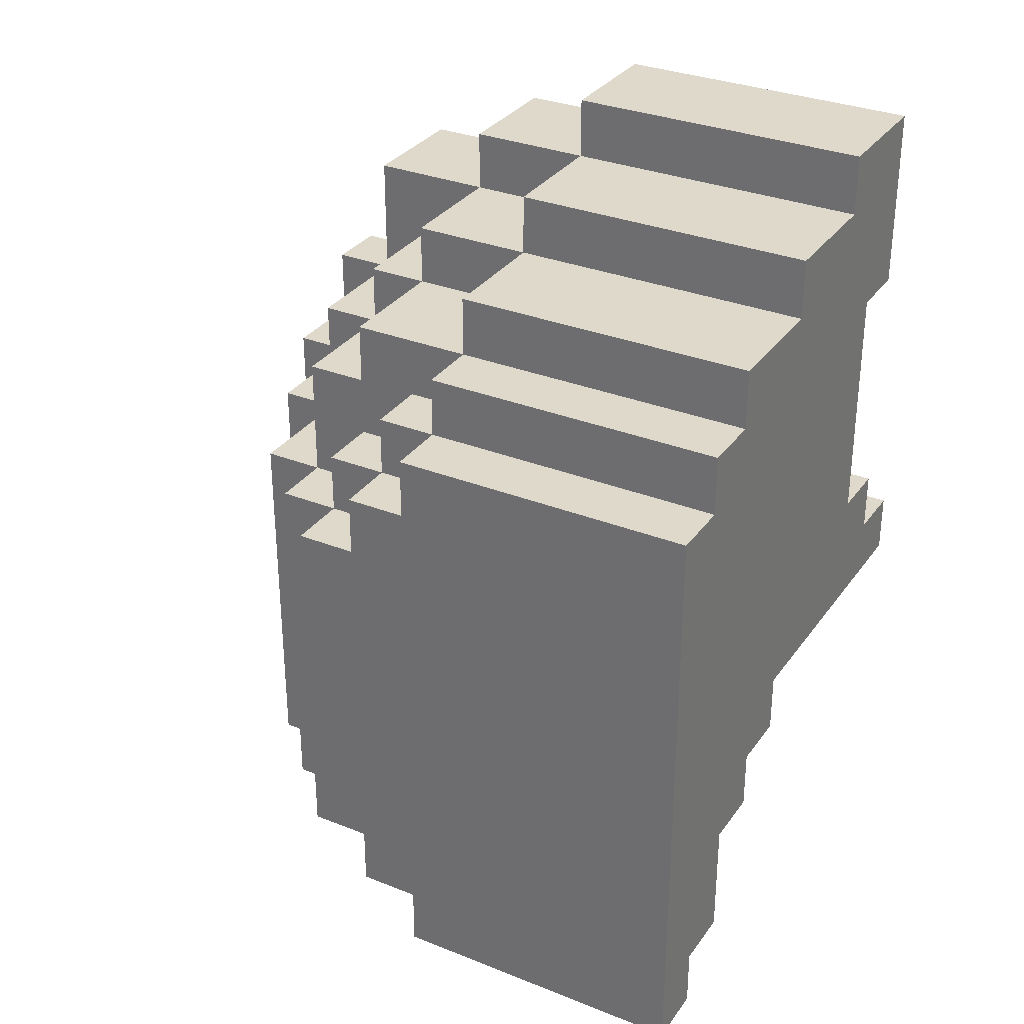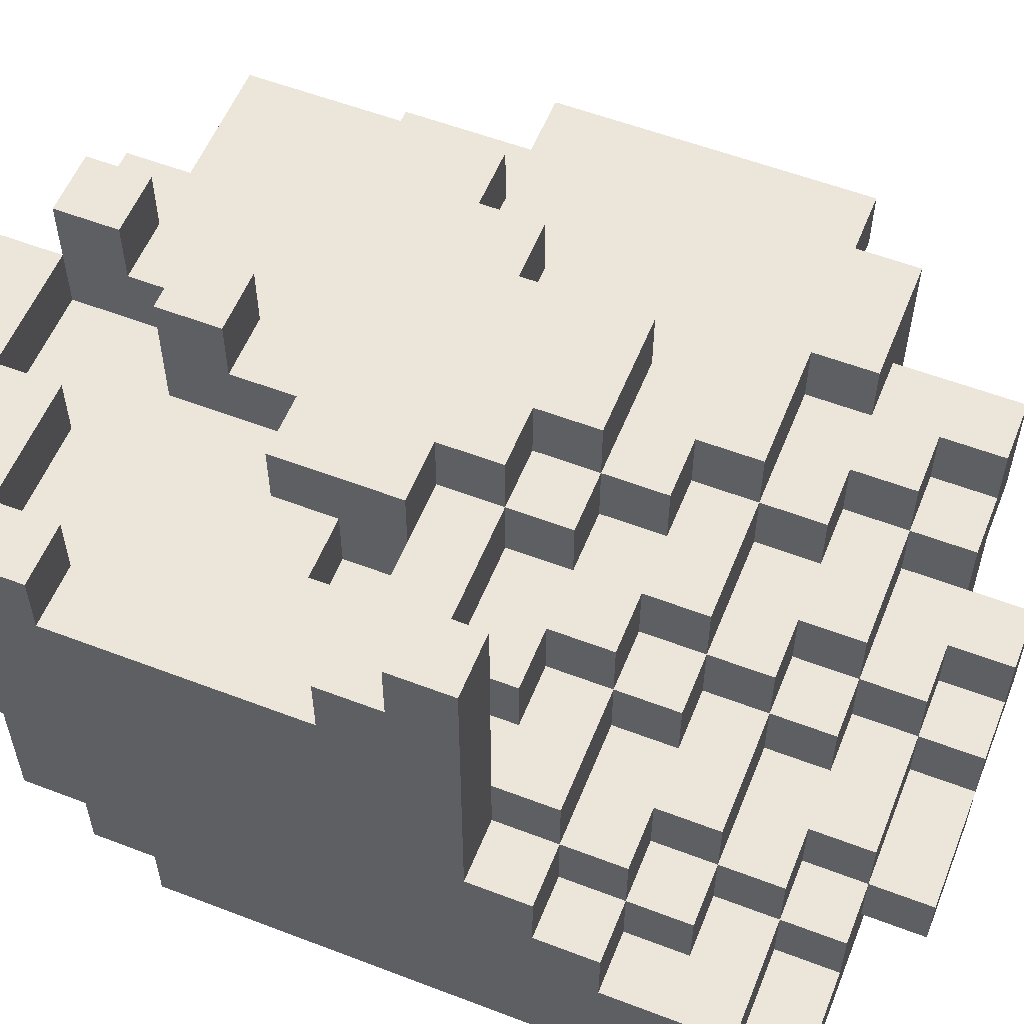
<metadata>
{"format":"obj","ext":"obj","renderer":"f3d","projection":"perspective","resolution":1024,"background":"white","views":[{"elev":31.7,"azim":29.4,"up":"+Z"},{"elev":56.5,"azim":111.8,"up":"+Y"}]}
</metadata>
<code>
v -9 6 3
v -9 6 -2
v -9 7 3
v -9 7 -2
v -8 4 3
v -8 4 -3
v -8 6 5
v -8 6 3
v -8 6 -2
v -8 6 -3
v -8 7 5
v -8 7 3
v -8 7 -2
v -8 7 -3
v -7 2 3
v -7 2 -3
v -7 4 5
v -7 4 3
v -7 4 -3
v -7 4 -5
v -7 6 7
v -7 6 5
v -7 6 3
v -7 6 -3
v -7 6 -5
v -7 7 5
v -7 7 3
v -7 8 7
v -7 8 5
v -7 8 3
v -6 1 3
v -6 1 -3
v -6 2 5
v -6 2 3
v -6 2 -3
v -6 2 -5
v -6 4 6
v -6 4 5
v -6 4 3
v -6 4 -3
v -6 4 -5
v -6 6 6
v -6 6 5
v -6 7 3
v -6 7 2
v -6 8 3
v -6 8 2
v -5 0 3
v -5 0 -3
v -5 1 4
v -5 1 3
v -5 1 -3
v -5 1 -4
v -5 2 6
v -5 2 5
v -5 2 4
v -5 2 3
v -5 2 -3
v -5 2 -4
v -5 2 -5
v -5 2 -6
v -5 4 7
v -5 4 6
v -5 4 5
v -5 4 -5
v -5 4 -6
v -5 6 8
v -5 6 7
v -5 6 6
v -5 7 2
v -5 7 -0
v -5 8 8
v -5 8 7
v -5 8 2
v -5 8 -0
v -4 0 4
v -4 0 3
v -4 0 -3
v -4 0 -4
v -4 1 5
v -4 1 4
v -4 1 3
v -4 1 -3
v -4 1 -4
v -4 1 -5
v -4 2 5
v -4 2 4
v -4 2 -4
v -4 2 -5
v -4 8 8
v -4 8 7
v -4 9 8
v -4 9 7
v -3 0 5
v -3 0 4
v -3 0 -4
v -3 0 -5
v -3 1 6
v -3 1 5
v -3 1 4
v -3 1 -4
v -3 1 -5
v -3 1 -6
v -3 2 7
v -3 2 6
v -3 2 5
v -3 2 -5
v -3 2 -6
v -3 4 8
v -3 4 7
v -3 4 6
v -3 6 9
v -3 6 8
v -3 6 7
v -3 8 9
v -3 8 8
v -3 8 6
v -3 8 5
v -3 9 6
v -3 9 5
v -1 7 8
v -1 7 7
v -1 8 8
v -1 8 7
v 0 6 3
v 0 6 2
v 0 7 3
v 0 7 2
v 1 5 1
v 1 5 -0
v 1 7 7
v 1 7 6
v 1 7 2
v 1 7 1
v 1 8 7
v 1 8 6
v 1 8 2
v 1 8 1
v 1 9 1
v 1 9 -0
v -6 5 -4
v -6 5 -5
v -6 6 -2
v -6 6 -3
v -6 6 -4
v -6 6 -5
v -6 7 -2
v -6 7 -3
v -5 4 -4
v -5 4 -5
v -5 5 -3
v -5 5 -4
v -5 5 -5
v -5 6 -3
v -5 6 -4
v -4 3 -5
v -4 3 -6
v -4 4 -5
v -4 4 -6
v -4 5 -2
v -4 5 -3
v -4 6 -1
v -4 6 -2
v -4 6 -3
v -4 7 -1
v -4 7 -2
v -3 2 -5
v -3 2 -6
v -3 3 -4
v -3 3 -5
v -3 3 -6
v -3 4 -3
v -3 4 -4
v -3 4 -5
v -3 5 -3
v -3 5 -4
v -3 6 -0
v -3 6 -1
v -3 7 8
v -3 7 7
v -3 7 6
v -3 7 1
v -3 7 -0
v -3 7 -1
v -3 8 8
v -3 8 7
v -3 8 6
v -3 8 1
v -3 8 -0
v -3 9 8
v -3 9 7
v -2 3 -3
v -2 3 -4
v -2 4 -2
v -2 4 -3
v -2 4 -4
v -2 5 -1
v -2 5 -2
v -2 5 -3
v -2 6 1
v -2 6 -0
v -2 6 -1
v -2 6 -2
v -2 7 6
v -2 7 4
v -2 7 2
v -2 7 1
v -2 7 -0
v -2 8 5
v -2 8 4
v -2 8 2
v -2 8 1
v -2 9 6
v -2 9 5
v -1 1 -5
v -1 1 -6
v -1 2 -4
v -1 2 -5
v -1 2 -6
v -1 3 -4
v -1 3 -5
v -1 4 -1
v -1 4 -2
v -1 5 -0
v -1 5 -1
v -1 5 -2
v -1 6 3
v -1 6 2
v -1 6 -0
v -1 6 -1
v -1 7 4
v -1 7 3
v -1 7 2
v -1 8 4
v -1 8 2
v 0 1 -4
v 0 1 -5
v 0 2 -3
v 0 2 -4
v 0 2 -5
v 0 3 -2
v 0 3 -3
v 0 3 -4
v 0 4 -2
v 0 4 -3
v 0 5 1
v 0 5 -0
v 0 6 1
v 0 6 -0
v 1 2 -2
v 1 2 -3
v 1 3 -1
v 1 3 -2
v 1 3 -3
v 1 4 -0
v 1 4 -1
v 1 4 -2
v 1 5 -0
v 1 5 -1
v 2 0 5
v 2 0 -5
v 2 1 6
v 2 1 5
v 2 1 -4
v 2 1 -5
v 2 2 7
v 2 2 6
v 2 2 5
v 2 2 -2
v 2 2 -4
v 2 3 -1
v 2 3 -2
v 2 4 8
v 2 4 7
v 2 4 -0
v 2 4 -1
v 2 5 7
v 2 5 6
v 2 6 9
v 2 6 8
v 2 6 7
v 2 7 6
v 2 7 2
v 2 8 9
v 2 8 8
v 2 8 6
v 2 8 2
v 2 8 1
v 2 9 1
v 2 9 -0
v -3 6 9
v -3 8 9
v 2 6 9
v 2 8 9
v -5 6 8
v -5 8 8
v -4 8 8
v -4 9 8
v -3 4 8
v -3 6 8
v -3 8 8
v -3 9 8
v 2 4 8
v 2 6 8
v -7 6 7
v -7 8 7
v -5 4 7
v -5 6 7
v -5 8 7
v -3 2 7
v -3 4 7
v -3 6 7
v 2 2 7
v 2 4 7
v -6 4 6
v -6 6 6
v -5 2 6
v -5 4 6
v -5 6 6
v -3 1 6
v -3 2 6
v -3 4 6
v -3 7 6
v -3 8 6
v -3 9 6
v -2 7 6
v -2 9 6
v 2 1 6
v 2 2 6
v -8 6 5
v -8 7 5
v -7 4 5
v -7 6 5
v -7 7 5
v -6 2 5
v -6 4 5
v -6 6 5
v -5 2 5
v -5 4 5
v -4 1 5
v -4 2 5
v -3 0 5
v -3 1 5
v -3 2 5
v 2 0 5
v 2 1 5
v -5 1 4
v -5 2 4
v -4 0 4
v -4 1 4
v -4 2 4
v -3 0 4
v -3 1 4
v -2 7 4
v -2 8 4
v -1 7 4
v -1 8 4
v -9 6 3
v -9 7 3
v -8 4 3
v -8 6 3
v -8 7 3
v -7 2 3
v -7 4 3
v -7 6 3
v -6 1 3
v -6 2 3
v -6 4 3
v -5 0 3
v -5 1 3
v -5 2 3
v -4 0 3
v -4 1 3
v -1 6 2
v -1 7 2
v 0 6 2
v 0 7 2
v 1 7 2
v 1 8 2
v 2 7 2
v 2 8 2
v 1 8 1
v 1 9 1
v 2 8 1
v 2 9 1
v -3 7 8
v -3 8 8
v -1 7 8
v -1 8 8
v -4 8 7
v -4 9 7
v -3 8 7
v -3 9 7
v -1 7 7
v -1 8 7
v 1 7 7
v 1 8 7
v 1 7 6
v 1 8 6
v 2 7 6
v 2 8 6
v -3 8 5
v -3 9 5
v -2 8 5
v -2 9 5
v -7 7 3
v -7 8 3
v -6 7 3
v -6 8 3
v -1 6 3
v -1 7 3
v 0 6 3
v 0 7 3
v -6 7 2
v -6 8 2
v -5 7 2
v -5 8 2
v -2 7 2
v -2 8 2
v -1 7 2
v -1 8 2
v -3 7 1
v -3 8 1
v -2 6 1
v -2 7 1
v -2 8 1
v 0 5 1
v 0 6 1
v 1 5 1
v 1 7 1
v -5 7 -0
v -5 8 -0
v -3 6 -0
v -3 7 -0
v -3 8 -0
v -2 6 -0
v -2 7 -0
v -1 5 -0
v -1 6 -0
v 0 5 -0
v 0 6 -0
v 1 4 -0
v 1 5 -0
v 1 9 -0
v 2 4 -0
v 2 9 -0
v -4 6 -1
v -4 7 -1
v -3 6 -1
v -3 7 -1
v -2 5 -1
v -2 6 -1
v -1 4 -1
v -1 5 -1
v -1 6 -1
v 1 3 -1
v 1 4 -1
v 1 5 -1
v 2 3 -1
v 2 4 -1
v -9 6 -2
v -9 7 -2
v -8 6 -2
v -8 7 -2
v -6 6 -2
v -6 7 -2
v -4 5 -2
v -4 6 -2
v -4 7 -2
v -2 4 -2
v -2 5 -2
v -2 6 -2
v -1 4 -2
v -1 5 -2
v 0 3 -2
v 0 4 -2
v 1 2 -2
v 1 3 -2
v 1 4 -2
v 2 2 -2
v 2 3 -2
v -8 4 -3
v -8 6 -3
v -8 7 -3
v -7 2 -3
v -7 4 -3
v -7 6 -3
v -6 1 -3
v -6 2 -3
v -6 4 -3
v -6 6 -3
v -6 7 -3
v -5 0 -3
v -5 1 -3
v -5 2 -3
v -5 5 -3
v -5 6 -3
v -4 0 -3
v -4 1 -3
v -4 5 -3
v -4 6 -3
v -3 4 -3
v -3 5 -3
v -2 3 -3
v -2 4 -3
v -2 5 -3
v 0 2 -3
v 0 3 -3
v 0 4 -3
v 1 2 -3
v 1 3 -3
v -6 5 -4
v -6 6 -4
v -5 1 -4
v -5 2 -4
v -5 4 -4
v -5 5 -4
v -5 6 -4
v -4 0 -4
v -4 1 -4
v -4 2 -4
v -4 4 -4
v -3 0 -4
v -3 1 -4
v -3 3 -4
v -3 4 -4
v -3 5 -4
v -2 3 -4
v -2 4 -4
v -1 2 -4
v -1 3 -4
v 0 1 -4
v 0 2 -4
v 0 3 -4
v 2 1 -4
v 2 2 -4
v -7 4 -5
v -7 6 -5
v -6 2 -5
v -6 4 -5
v -6 5 -5
v -6 6 -5
v -5 2 -5
v -5 4 -5
v -5 5 -5
v -4 1 -5
v -4 2 -5
v -4 3 -5
v -4 4 -5
v -3 0 -5
v -3 1 -5
v -3 2 -5
v -3 3 -5
v -3 4 -5
v -1 1 -5
v -1 2 -5
v -1 3 -5
v 0 1 -5
v 0 2 -5
v 2 0 -5
v 2 1 -5
v -5 2 -6
v -5 4 -6
v -4 3 -6
v -4 4 -6
v -3 1 -6
v -3 2 -6
v -3 3 -6
v -1 1 -6
v -1 2 -6
v -3 0 5
v 2 0 5
v -4 0 4
v -3 0 4
v -5 0 3
v -4 0 3
v -5 0 -3
v -4 0 -3
v -4 0 -4
v -3 0 -4
v -3 0 -5
v 2 0 -5
v -3 1 6
v 2 1 6
v -4 1 5
v -3 1 5
v 2 1 5
v -5 1 4
v -4 1 4
v -3 1 4
v -6 1 3
v -5 1 3
v -4 1 3
v -6 1 -3
v -5 1 -3
v -4 1 -3
v -5 1 -4
v -4 1 -4
v -3 1 -4
v -4 1 -5
v -3 1 -5
v -1 1 -5
v -3 1 -6
v -1 1 -6
v -3 2 7
v 2 2 7
v -5 2 6
v -3 2 6
v 2 2 6
v -6 2 5
v -5 2 5
v -4 2 5
v -3 2 5
v -5 2 4
v -4 2 4
v -7 2 3
v -6 2 3
v -5 2 3
v -7 2 -3
v -6 2 -3
v -5 2 -3
v -5 2 -4
v -4 2 -4
v -6 2 -5
v -5 2 -5
v -4 2 -5
v -3 2 -5
v -5 2 -6
v -3 2 -6
v -3 4 8
v 2 4 8
v -5 4 7
v -3 4 7
v 2 4 7
v -6 4 6
v -5 4 6
v -3 4 6
v -7 4 5
v -6 4 5
v -5 4 5
v -8 4 3
v -7 4 3
v -6 4 3
v -8 4 -3
v -7 4 -3
v -6 4 -3
v -7 4 -5
v -6 4 -5
v -3 6 9
v 2 6 9
v -5 6 8
v -3 6 8
v 2 6 8
v -7 6 7
v -5 6 7
v -3 6 7
v -6 6 6
v -5 6 6
v -8 6 5
v -7 6 5
v -6 6 5
v -9 6 3
v -8 6 3
v -7 6 3
v -9 6 -2
v -8 6 -2
v 0 1 -4
v 2 1 -4
v 0 1 -5
v 2 1 -5
v 1 2 -2
v 2 2 -2
v 0 2 -3
v 1 2 -3
v -1 2 -4
v 0 2 -4
v 2 2 -4
v -3 2 -5
v -1 2 -5
v 0 2 -5
v -3 2 -6
v -1 2 -6
v 1 3 -1
v 2 3 -1
v 0 3 -2
v 1 3 -2
v 2 3 -2
v -2 3 -3
v 0 3 -3
v 1 3 -3
v -3 3 -4
v -2 3 -4
v -1 3 -4
v 0 3 -4
v -4 3 -5
v -3 3 -5
v -1 3 -5
v -4 3 -6
v -3 3 -6
v 1 4 -0
v 2 4 -0
v -1 4 -1
v 1 4 -1
v 2 4 -1
v -2 4 -2
v -1 4 -2
v 0 4 -2
v 1 4 -2
v -3 4 -3
v -2 4 -3
v 0 4 -3
v -5 4 -4
v -4 4 -4
v -3 4 -4
v -2 4 -4
v -5 4 -5
v -4 4 -5
v -3 4 -5
v -5 4 -6
v -4 4 -6
v 0 5 1
v 1 5 1
v -1 5 -0
v 0 5 -0
v 1 5 -0
v -2 5 -1
v -1 5 -1
v 1 5 -1
v -4 5 -2
v -2 5 -2
v -1 5 -2
v -5 5 -3
v -4 5 -3
v -3 5 -3
v -2 5 -3
v -6 5 -4
v -5 5 -4
v -3 5 -4
v -6 5 -5
v -5 5 -5
v -1 6 3
v 0 6 3
v -1 6 2
v 0 6 2
v -2 6 1
v 0 6 1
v -3 6 -0
v -2 6 -0
v -1 6 -0
v 0 6 -0
v -4 6 -1
v -3 6 -1
v -2 6 -1
v -1 6 -1
v -6 6 -2
v -4 6 -2
v -2 6 -2
v -7 6 -3
v -6 6 -3
v -5 6 -3
v -4 6 -3
v -6 6 -4
v -5 6 -4
v -7 6 -5
v -6 6 -5
v -3 7 8
v -1 7 8
v -3 7 7
v -1 7 7
v 1 7 7
v -3 7 6
v -2 7 6
v 1 7 6
v 2 7 6
v -8 7 5
v -7 7 5
v -2 7 4
v -1 7 4
v -9 7 3
v -8 7 3
v -7 7 3
v -6 7 3
v -1 7 3
v 0 7 3
v -6 7 2
v -5 7 2
v -2 7 2
v -1 7 2
v 0 7 2
v 1 7 2
v 2 7 2
v -3 7 1
v -2 7 1
v 1 7 1
v -5 7 -0
v -3 7 -0
v -2 7 -0
v -4 7 -1
v -3 7 -1
v -9 7 -2
v -8 7 -2
v -6 7 -2
v -4 7 -2
v -8 7 -3
v -6 7 -3
v -3 8 9
v 2 8 9
v -5 8 8
v -4 8 8
v -3 8 8
v -1 8 8
v 2 8 8
v -7 8 7
v -5 8 7
v -4 8 7
v -3 8 7
v -1 8 7
v 1 8 7
v -6 8 6
v -5 8 6
v -3 8 6
v 1 8 6
v 2 8 6
v -7 8 5
v -6 8 5
v -3 8 5
v -2 8 5
v -2 8 4
v -1 8 4
v -7 8 3
v -6 8 3
v -6 8 2
v -5 8 2
v -2 8 2
v -1 8 2
v 1 8 2
v 2 8 2
v -3 8 1
v -2 8 1
v 1 8 1
v 2 8 1
v -5 8 -0
v -3 8 -0
v -4 9 8
v -3 9 8
v -4 9 7
v -3 9 7
v -3 9 6
v -2 9 6
v -3 9 5
v -2 9 5
v 1 9 1
v 2 9 1
v 1 9 -0
v 2 9 -0
f 3 2 1
f 4 2 3
f 8 6 5
f 9 6 8
f 10 6 9
f 11 8 7
f 12 8 11
f 13 10 9
f 14 10 13
f 18 16 15
f 19 16 18
f 22 18 17
f 23 18 22
f 24 20 19
f 25 20 24
f 26 22 21
f 28 26 21
f 29 27 26
f 29 26 28
f 30 27 29
f 34 32 31
f 35 32 34
f 38 34 33
f 39 34 38
f 40 36 35
f 41 36 40
f 42 38 37
f 43 38 42
f 46 45 44
f 47 45 46
f 51 49 48
f 52 49 51
f 56 51 50
f 57 51 56
f 58 53 52
f 59 53 58
f 63 55 54
f 64 55 63
f 65 61 60
f 66 61 65
f 68 63 62
f 69 63 68
f 72 68 67
f 73 68 72
f 74 71 70
f 75 71 74
f 81 77 76
f 82 77 81
f 83 79 78
f 84 79 83
f 86 81 80
f 87 81 86
f 88 85 84
f 89 85 88
f 92 91 90
f 93 91 92
f 99 95 94
f 100 95 99
f 101 97 96
f 102 97 101
f 105 99 98
f 106 99 105
f 107 103 102
f 108 103 107
f 110 105 104
f 111 105 110
f 113 110 109
f 114 110 113
f 115 113 112
f 116 113 115
f 119 118 117
f 120 118 119
f 123 122 121
f 124 122 123
f 127 126 125
f 128 126 127
f 134 130 129
f 135 132 131
f 136 132 135
f 137 134 133
f 138 130 134
f 138 134 137
f 139 130 138
f 140 130 139
f 141 142 145
f 145 142 146
f 143 144 147
f 147 144 148
f 149 150 152
f 152 150 153
f 151 152 154
f 154 152 155
f 156 157 158
f 158 157 159
f 160 161 163
f 163 161 164
f 162 163 165
f 165 163 166
f 167 168 170
f 170 168 171
f 169 170 173
f 173 170 174
f 172 173 175
f 175 173 176
f 177 178 183
f 183 178 184
f 179 180 185
f 180 181 186
f 185 180 186
f 186 181 187
f 182 183 188
f 188 183 189
f 185 186 190
f 190 186 191
f 192 193 195
f 195 193 196
f 194 195 198
f 198 195 199
f 197 198 202
f 202 198 203
f 200 201 207
f 207 201 208
f 204 205 209
f 209 205 210
f 206 207 211
f 211 207 212
f 204 209 213
f 213 209 214
f 215 216 218
f 218 216 219
f 217 218 220
f 220 218 221
f 222 223 225
f 225 223 226
f 224 225 229
f 229 225 230
f 227 228 232
f 232 228 233
f 231 232 234
f 232 233 234
f 234 233 235
f 236 237 239
f 239 237 240
f 238 239 242
f 242 239 243
f 241 242 244
f 244 242 245
f 246 247 248
f 248 247 249
f 250 251 253
f 253 251 254
f 252 253 256
f 256 253 257
f 255 256 258
f 258 256 259
f 260 261 263
f 263 261 264
f 264 261 265
f 262 263 267
f 263 264 268
f 267 263 268
f 268 264 269
f 269 264 270
f 267 268 271
f 268 269 271
f 271 269 272
f 266 267 274
f 267 271 275
f 275 271 276
f 273 274 277
f 274 267 277
f 267 275 278
f 277 267 278
f 273 277 280
f 277 278 281
f 280 277 281
f 278 275 282
f 281 278 282
f 280 281 282
f 282 275 283
f 279 280 284
f 280 282 285
f 284 280 285
f 285 282 286
f 283 275 287
f 287 275 288
f 288 275 289
f 289 275 290
f 293 292 291
f 294 292 293
f 297 296 295
f 300 297 295
f 300 298 297
f 301 298 300
f 302 298 301
f 303 300 299
f 304 300 303
f 308 306 305
f 309 306 308
f 311 308 307
f 312 308 311
f 313 311 310
f 314 311 313
f 318 316 315
f 319 316 318
f 321 318 317
f 322 318 321
f 326 325 324
f 326 324 323
f 327 325 326
f 328 321 320
f 329 321 328
f 333 331 330
f 334 331 333
f 336 333 332
f 337 333 336
f 338 336 335
f 339 336 338
f 343 341 340
f 344 341 343
f 345 343 342
f 346 343 345
f 350 348 347
f 351 348 350
f 352 350 349
f 353 350 352
f 356 355 354
f 357 355 356
f 361 359 358
f 362 359 361
f 364 361 360
f 365 361 364
f 367 364 363
f 368 364 367
f 370 367 366
f 371 367 370
f 372 370 369
f 373 370 372
f 376 375 374
f 377 375 376
f 380 379 378
f 381 379 380
f 384 383 382
f 385 383 384
f 386 387 388
f 388 387 389
f 390 391 392
f 392 391 393
f 394 395 396
f 396 395 397
f 398 399 400
f 400 399 401
f 402 403 404
f 404 403 405
f 406 407 408
f 408 407 409
f 410 411 412
f 412 411 413
f 414 415 416
f 416 415 417
f 418 419 420
f 420 419 421
f 422 423 425
f 425 423 426
f 424 425 428
f 427 428 429
f 428 425 430
f 429 428 430
f 431 432 434
f 434 432 435
f 433 434 436
f 436 434 437
f 438 439 440
f 440 439 441
f 442 443 445
f 443 444 445
f 445 444 446
f 447 448 449
f 449 448 450
f 451 452 454
f 454 452 455
f 453 454 457
f 457 454 458
f 456 457 459
f 459 457 460
f 461 462 463
f 463 462 464
f 465 466 468
f 468 466 469
f 467 468 471
f 471 468 472
f 470 471 473
f 473 471 474
f 475 476 478
f 478 476 479
f 477 478 480
f 480 478 481
f 482 483 486
f 483 484 487
f 486 483 487
f 485 486 489
f 489 486 490
f 487 484 491
f 491 484 492
f 488 489 494
f 494 489 495
f 493 494 498
f 498 494 499
f 496 497 500
f 500 497 501
f 502 503 505
f 505 503 506
f 504 505 508
f 508 505 509
f 507 508 510
f 510 508 511
f 512 513 517
f 517 513 518
f 514 515 520
f 520 515 521
f 516 517 522
f 519 520 523
f 523 520 524
f 522 517 526
f 526 517 527
f 525 526 528
f 528 526 529
f 530 531 533
f 533 531 534
f 532 533 535
f 535 533 536
f 537 538 540
f 540 538 541
f 541 538 542
f 539 540 543
f 540 541 543
f 543 541 544
f 544 541 545
f 546 547 551
f 551 547 552
f 548 549 553
f 553 549 554
f 550 551 555
f 552 553 556
f 556 553 557
f 550 555 558
f 555 556 558
f 558 556 559
f 550 558 560
f 560 558 561
f 562 563 564
f 564 563 565
f 562 564 567
f 567 564 568
f 566 567 569
f 569 567 570
f 574 572 571
f 576 574 573
f 577 576 575
f 578 574 576
f 578 576 577
f 579 574 578
f 580 572 574
f 580 574 579
f 581 572 580
f 582 572 581
f 586 584 583
f 587 584 586
f 589 586 585
f 590 586 589
f 592 589 588
f 593 589 592
f 594 592 591
f 595 592 594
f 597 596 595
f 598 596 597
f 600 599 598
f 601 599 600
f 603 602 601
f 604 602 603
f 608 606 605
f 609 606 608
f 611 608 607
f 612 608 611
f 613 608 612
f 614 611 610
f 614 612 611
f 615 612 614
f 617 614 610
f 618 614 617
f 619 617 616
f 620 617 619
f 622 621 620
f 624 622 620
f 624 623 622
f 625 623 624
f 626 623 625
f 628 626 625
f 628 627 626
f 629 627 628
f 633 631 630
f 634 631 633
f 636 633 632
f 637 633 636
f 639 636 635
f 640 636 639
f 642 639 638
f 643 639 642
f 644 642 641
f 645 642 644
f 647 646 645
f 648 646 647
f 652 650 649
f 653 650 652
f 655 652 651
f 656 652 655
f 657 655 654
f 658 655 657
f 660 657 654
f 661 657 660
f 663 660 659
f 664 660 663
f 665 663 662
f 666 663 665
f 667 668 669
f 669 668 670
f 671 672 674
f 673 674 676
f 674 672 677
f 676 674 677
f 675 676 679
f 679 676 680
f 678 679 681
f 681 679 682
f 683 684 686
f 686 684 687
f 685 686 689
f 689 686 690
f 688 689 692
f 692 689 693
f 693 689 694
f 691 692 696
f 692 693 696
f 696 693 697
f 695 696 698
f 698 696 699
f 700 701 703
f 703 701 704
f 702 703 706
f 706 703 707
f 707 703 708
f 705 706 710
f 706 707 710
f 710 707 711
f 709 710 714
f 714 710 715
f 712 713 716
f 713 714 717
f 716 713 717
f 717 714 718
f 716 717 719
f 719 717 720
f 721 722 724
f 724 722 725
f 723 724 727
f 724 725 727
f 727 725 728
f 726 727 730
f 730 727 731
f 729 730 733
f 733 730 734
f 734 730 735
f 732 733 737
f 733 734 737
f 737 734 738
f 736 737 739
f 739 737 740
f 741 742 743
f 743 742 744
f 745 746 748
f 748 746 749
f 749 746 750
f 747 748 752
f 748 749 752
f 752 749 753
f 753 749 754
f 751 752 756
f 752 753 756
f 756 753 757
f 755 756 759
f 759 756 760
f 760 756 761
f 758 759 762
f 759 760 762
f 762 760 763
f 758 762 764
f 764 762 765
f 766 767 768
f 768 767 769
f 768 769 771
f 769 770 771
f 771 770 772
f 772 770 773
f 773 774 777
f 772 773 777
f 777 774 778
f 775 776 780
f 780 776 781
f 778 774 783
f 783 774 784
f 781 782 785
f 780 781 785
f 784 774 789
f 789 774 790
f 790 774 791
f 787 788 793
f 788 789 793
f 789 790 793
f 793 790 794
f 785 786 795
f 792 793 796
f 796 793 797
f 795 796 798
f 798 796 799
f 779 780 800
f 780 785 801
f 800 780 801
f 785 795 801
f 795 798 801
f 801 798 802
f 802 798 803
f 801 802 804
f 804 802 805
f 806 807 810
f 810 807 811
f 811 807 812
f 808 809 814
f 814 809 815
f 811 812 817
f 817 812 818
f 813 814 819
f 815 816 820
f 819 814 820
f 814 815 820
f 820 816 821
f 818 812 822
f 822 812 823
f 813 819 824
f 820 821 825
f 824 819 825
f 819 820 825
f 825 821 826
f 824 825 828
f 826 827 828
f 825 826 828
f 824 828 830
f 828 829 830
f 830 829 831
f 831 829 832
f 832 829 833
f 833 829 834
f 834 829 835
f 833 834 838
f 838 834 839
f 836 837 840
f 840 837 841
f 833 838 842
f 842 838 843
f 844 845 846
f 846 845 847
f 848 849 850
f 850 849 851
f 852 853 854
f 854 853 855

</code>
